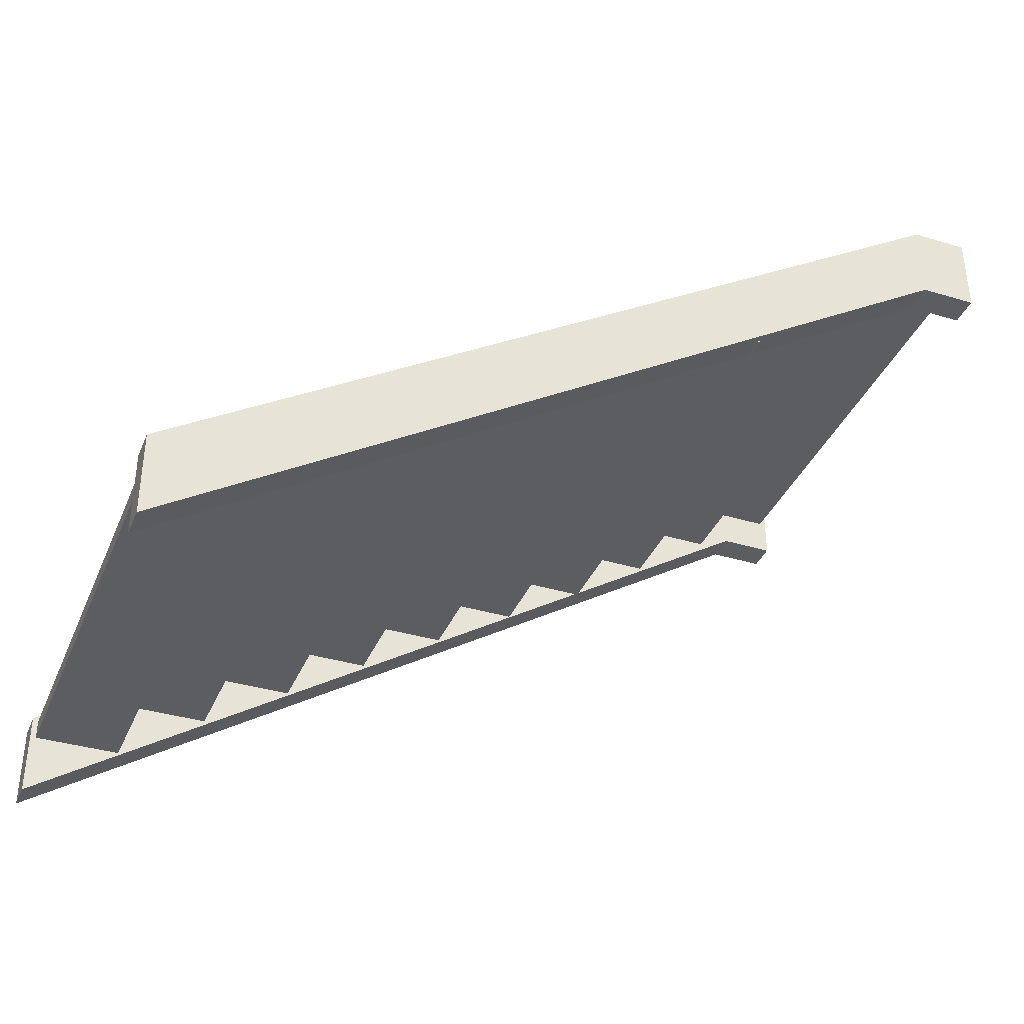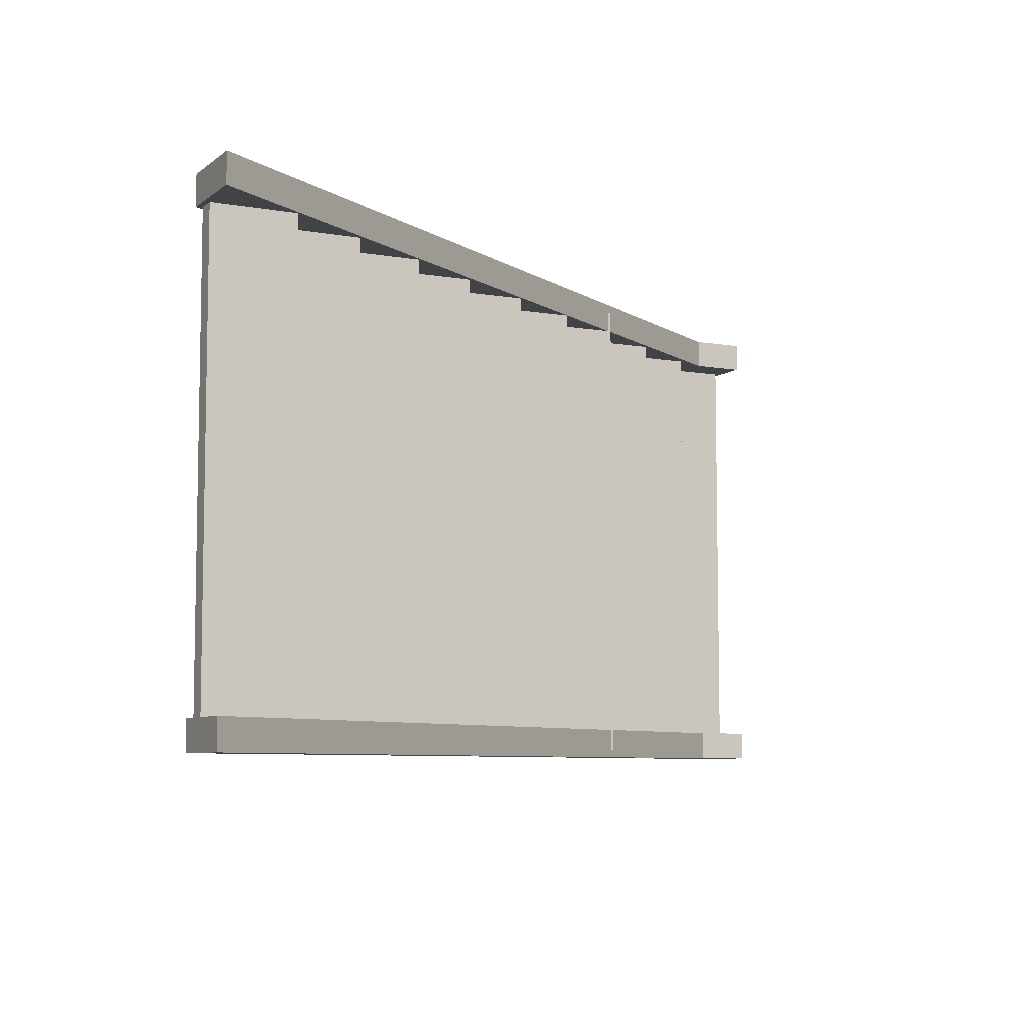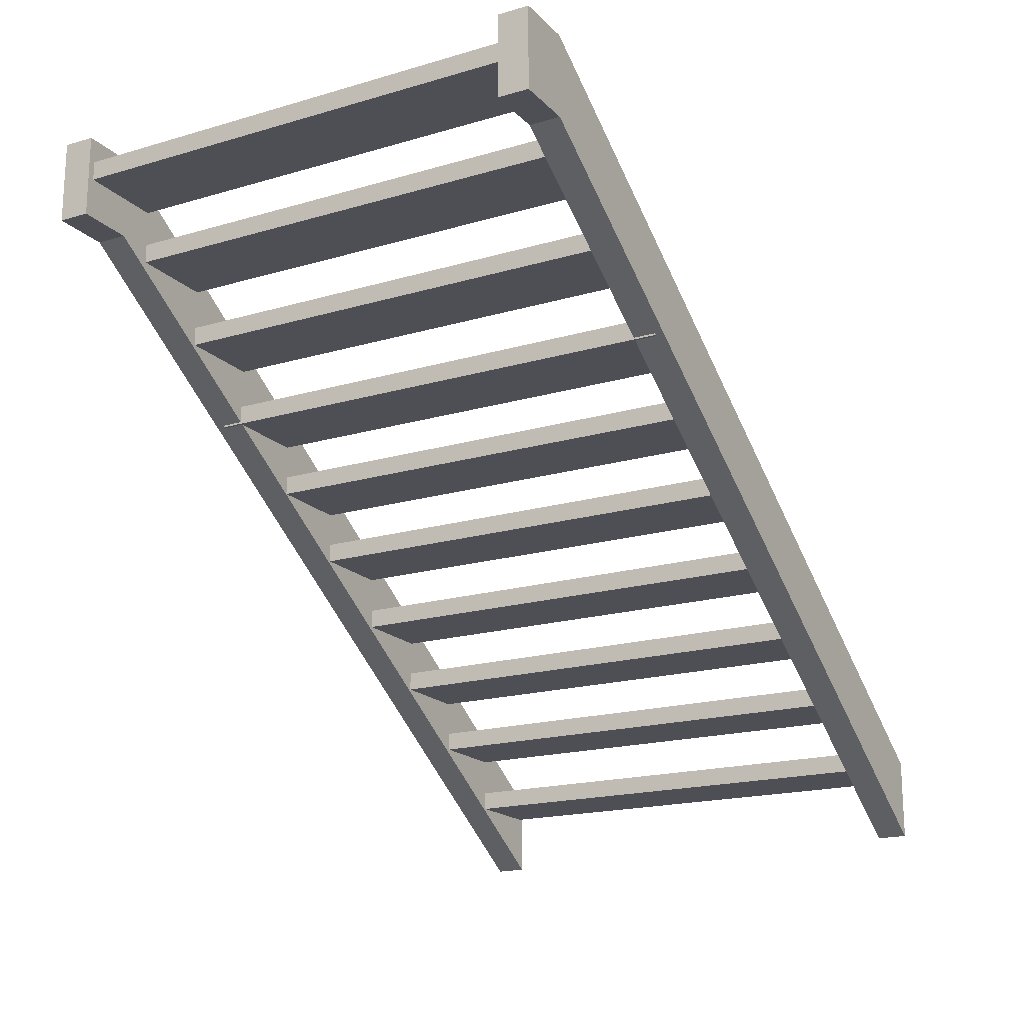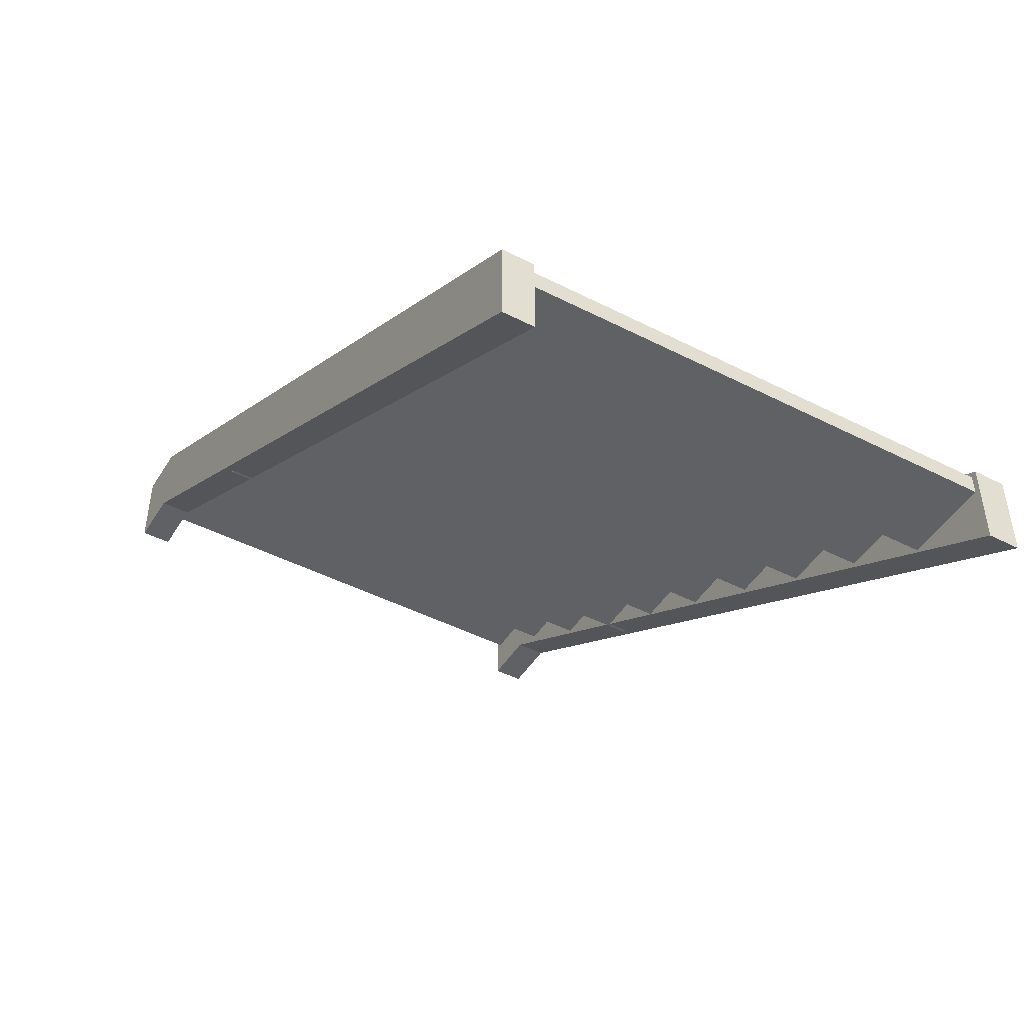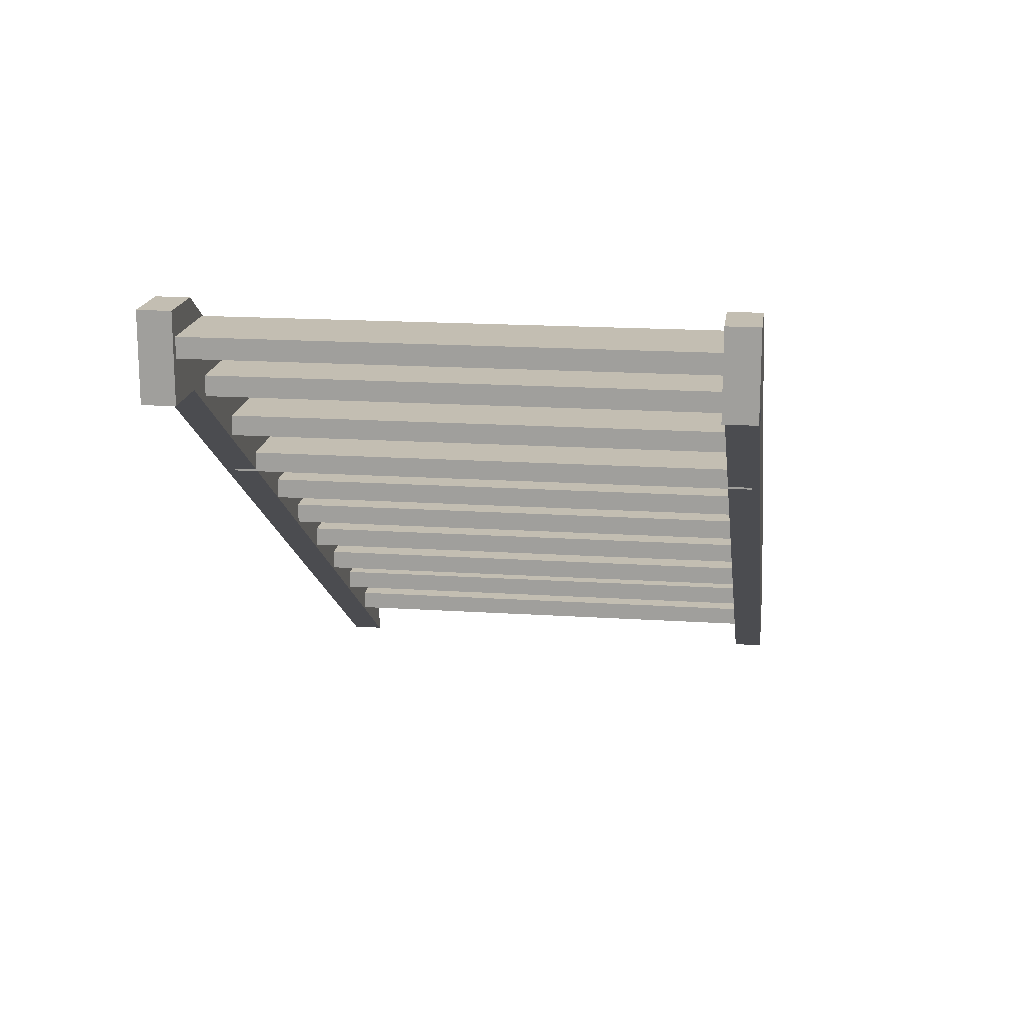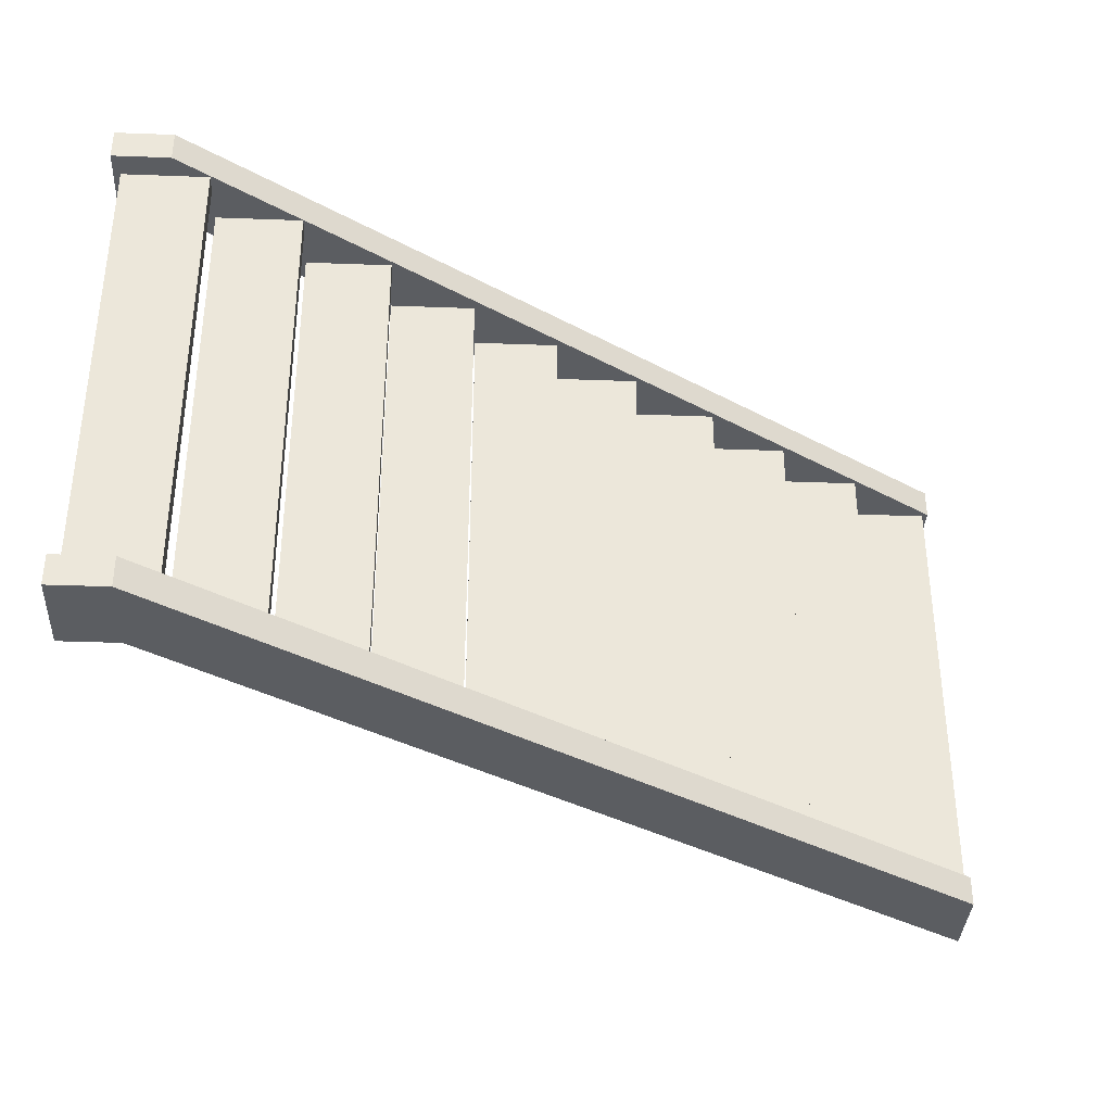
<metadata>
{"format":"obj","ext":"obj","renderer":"f3d","projection":"perspective","resolution":1024,"background":"white","views":[{"elev":-36.9,"azim":-21.2,"up":"+Y"},{"elev":-7.0,"azim":-27.0,"up":"+Z"},{"elev":-18.3,"azim":119.5,"up":"+Y"},{"elev":-46.4,"azim":-120.2,"up":"+Y"},{"elev":17.3,"azim":97.5,"up":"+Y"},{"elev":-35.9,"azim":177.2,"up":"+Z"}]}
</metadata>
<code>
g pCube273
v 1165 928.5 -929
v 1165 928.5 -1125
v 1165 935.8 -929
v 1165 935.8 -1125
v 1132 935.8 -929
v 1132 935.8 -1125
v 1132 928.5 -929
v 1132 928.5 -1125
v 1132 907.5 -929
v 1132 907.5 -1125
v 1132 914.9 -929
v 1132 914.9 -1125
v 1099 914.9 -929
v 1099 914.9 -1125
v 1099 907.5 -929
v 1099 907.5 -1125
v 867.1 735.4 -929
v 867.1 735.4 -1125
v 867.1 742.8 -929
v 867.1 742.8 -1125
v 834.3 742.8 -929
v 834.3 742.8 -1125
v 834.3 735.4 -929
v 834.3 735.4 -1125
v 900.3 757.4 -929
v 900.3 757.4 -1125
v 900.3 764.8 -929
v 900.3 764.8 -1125
v 867.5 764.8 -929
v 867.5 764.8 -1125
v 867.5 757.4 -929
v 867.5 757.4 -1125
v 1033 841.3 -929
v 1033 841.3 -1125
v 1033 848.7 -929
v 1033 848.7 -1125
v 1001 848.7 -929
v 1001 848.7 -1125
v 1001 841.3 -929
v 1001 841.3 -1125
v 1000 820.8 -929
v 1000 820.8 -1125
v 1000 828.1 -929
v 1000 828.1 -1125
v 967.3 828.1 -929
v 967.3 828.1 -1125
v 967.3 820.8 -929
v 967.3 820.8 -1125
v 1099 884.7 -929
v 1099 884.7 -1125
v 1099 892 -929
v 1099 892 -1125
v 1066 892 -929
v 1066 892 -1125
v 1066 884.7 -929
v 1066 884.7 -1125
v 1067 861.7 -929
v 1067 861.7 -1125
v 1067 869.1 -929
v 1067 869.1 -1125
v 1034 869.1 -929
v 1034 869.1 -1125
v 1034 861.7 -929
v 1034 861.7 -1125
v 934.1 778.4 -929
v 934.1 778.4 -1125
v 934.1 785.8 -929
v 934.1 785.8 -1125
v 901.3 785.8 -929
v 901.3 785.8 -1125
v 901.3 778.4 -929
v 901.3 778.4 -1125
v 966.4 799.7 -929
v 966.4 799.7 -1125
v 966.4 807 -929
v 966.4 807 -1125
v 933.7 807 -929
v 933.7 807 -1125
v 933.7 799.7 -929
v 933.7 799.7 -1125
v 1146 913.1 -925.3
v 1146 913.1 -937.2
v 1146 945 -925.3
v 1146 945 -937.2
v 832.2 743.8 -925.3
v 832.2 743.8 -937.2
v 832.2 711.9 -925.3
v 832.2 711.9 -937.2
v 1168 913.1 -925.3
v 1168 913.1 -937.2
v 1168 945 -937.2
v 1168 945 -925.3
v 1146 913.1 -1116
v 1146 913.1 -1128
v 1146 945 -1116
v 1146 945 -1128
v 832.2 743.8 -1116
v 832.2 743.8 -1128
v 832.2 711.9 -1116
v 832.2 711.9 -1128
v 1168 913.1 -1116
v 1168 913.1 -1128
v 1168 945 -1128
v 1168 945 -1116
f 1 2 4 3
f 3 4 6 5
f 5 6 8 7
f 7 8 2 1
f 2 8 6 4
f 7 1 3 5
f 9 10 12 11
f 11 12 14 13
f 13 14 16 15
f 15 16 10 9
f 10 16 14 12
f 15 9 11 13
f 17 18 20 19
f 19 20 22 21
f 21 22 24 23
f 23 24 18 17
f 18 24 22 20
f 23 17 19 21
f 25 26 28 27
f 27 28 30 29
f 29 30 32 31
f 31 32 26 25
f 26 32 30 28
f 31 25 27 29
f 33 34 36 35
f 35 36 38 37
f 37 38 40 39
f 39 40 34 33
f 34 40 38 36
f 39 33 35 37
f 41 42 44 43
f 43 44 46 45
f 45 46 48 47
f 47 48 42 41
f 42 48 46 44
f 47 41 43 45
f 49 50 52 51
f 51 52 54 53
f 53 54 56 55
f 55 56 50 49
f 50 56 54 52
f 55 49 51 53
f 57 58 60 59
f 59 60 62 61
f 61 62 64 63
f 63 64 58 57
f 58 64 62 60
f 63 57 59 61
f 65 66 68 67
f 67 68 70 69
f 69 70 72 71
f 71 72 66 65
f 66 72 70 68
f 71 65 67 69
f 73 74 76 75
f 75 76 78 77
f 77 78 80 79
f 79 80 74 73
f 74 80 78 76
f 79 73 75 77
f 89 90 91 92
f 83 84 86 85
f 85 86 88 87
f 87 88 82 81
f 82 88 86 84
f 82 84 91 90
f 87 81 83 85
f 83 81 89 92
f 81 82 90 89
f 84 83 92 91
f 101 102 103 104
f 95 96 98 97
f 97 98 100 99
f 99 100 94 93
f 94 100 98 96
f 94 96 103 102
f 99 93 95 97
f 95 93 101 104
f 93 94 102 101
f 96 95 104 103

</code>
